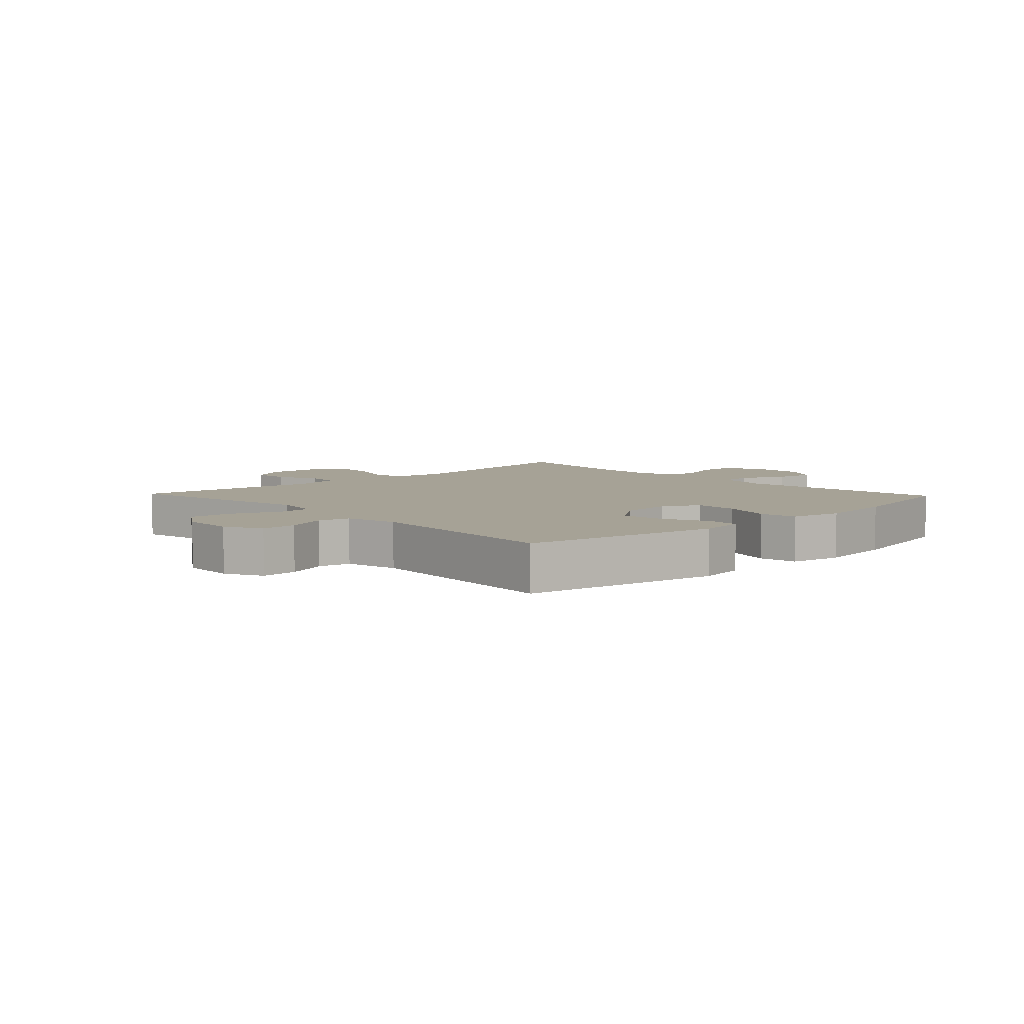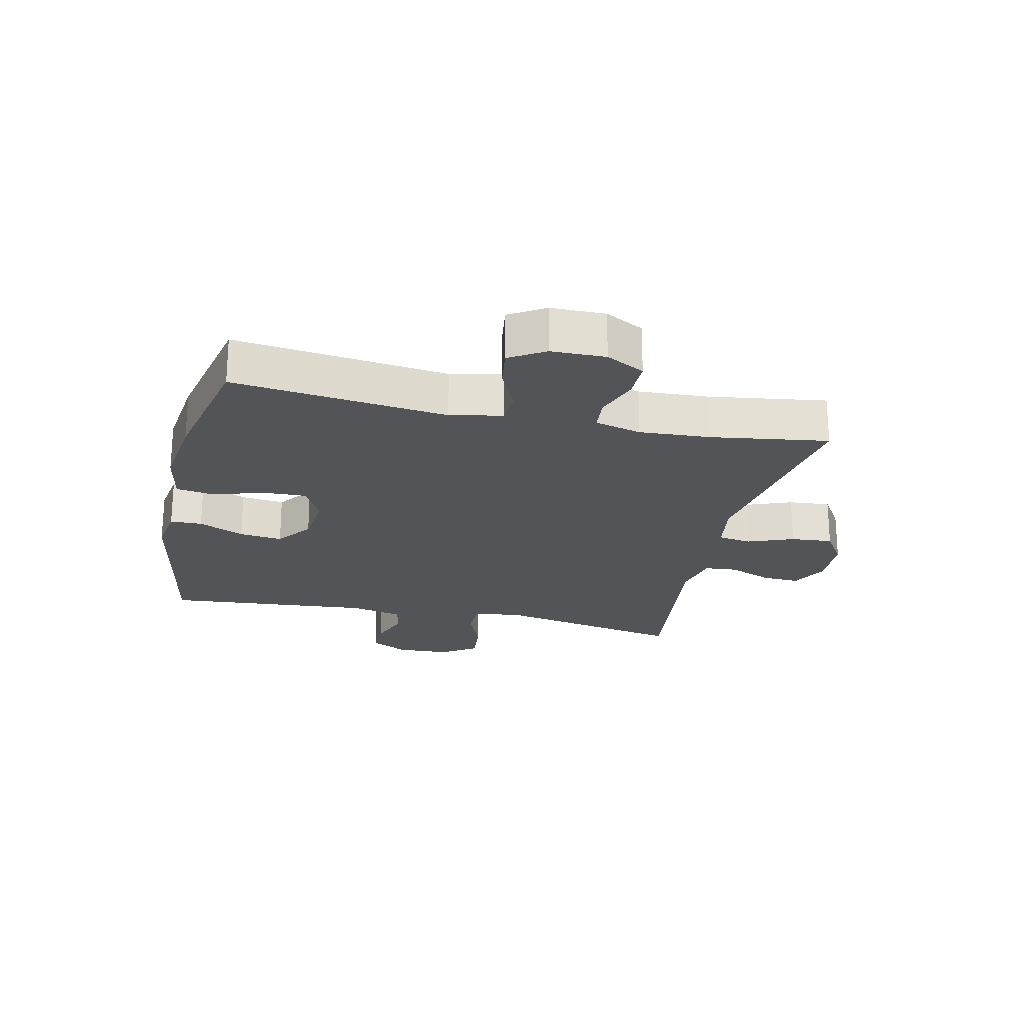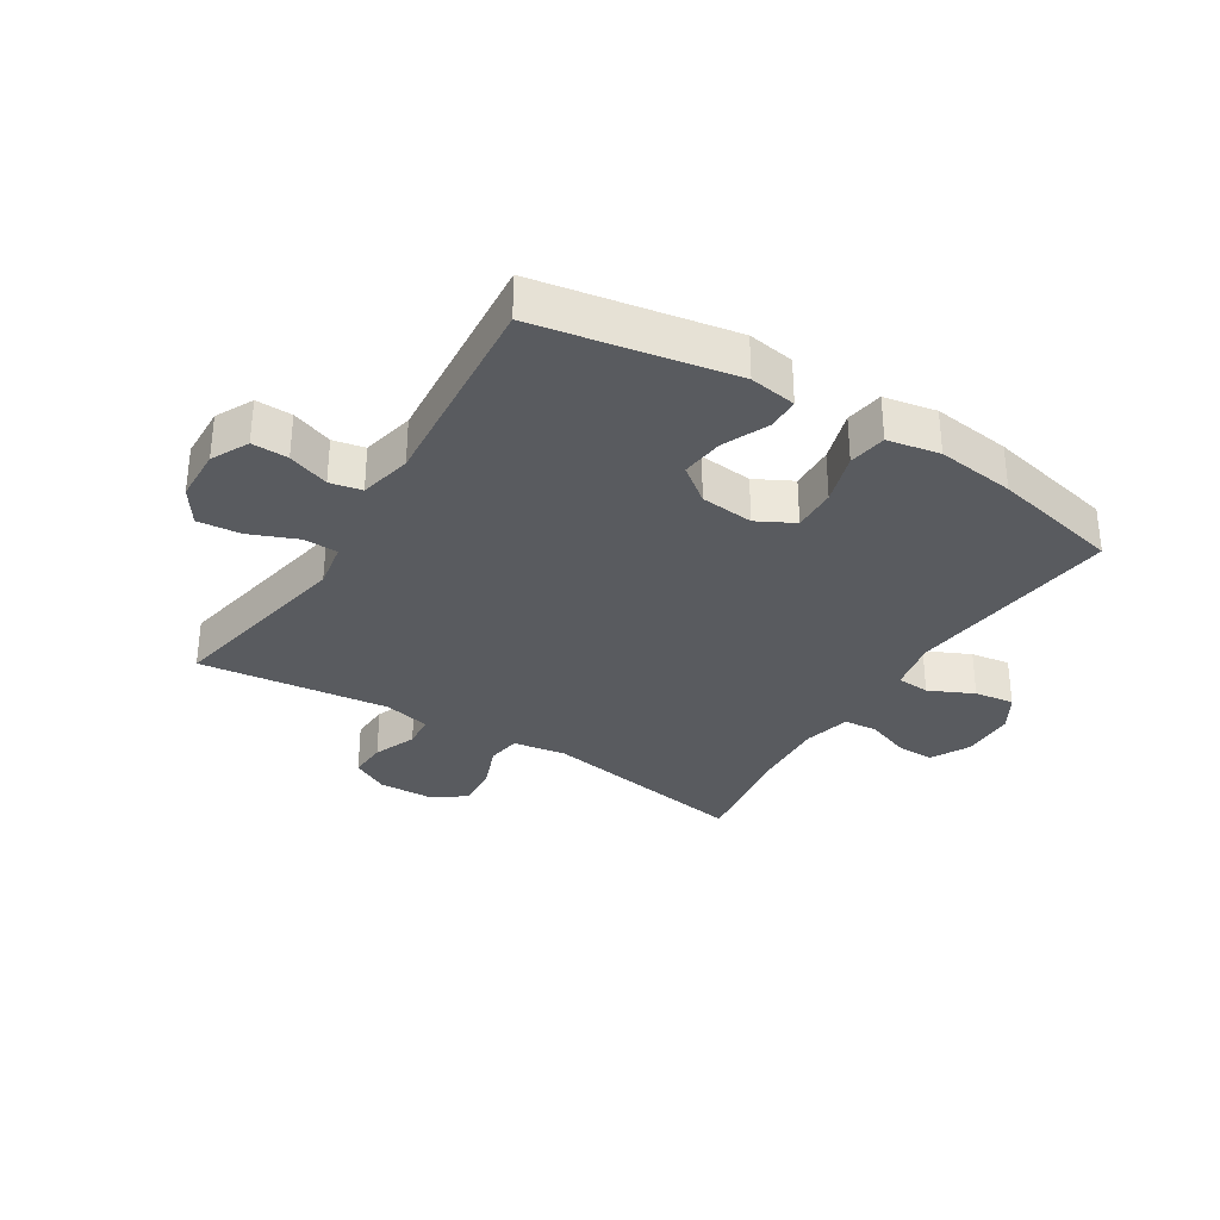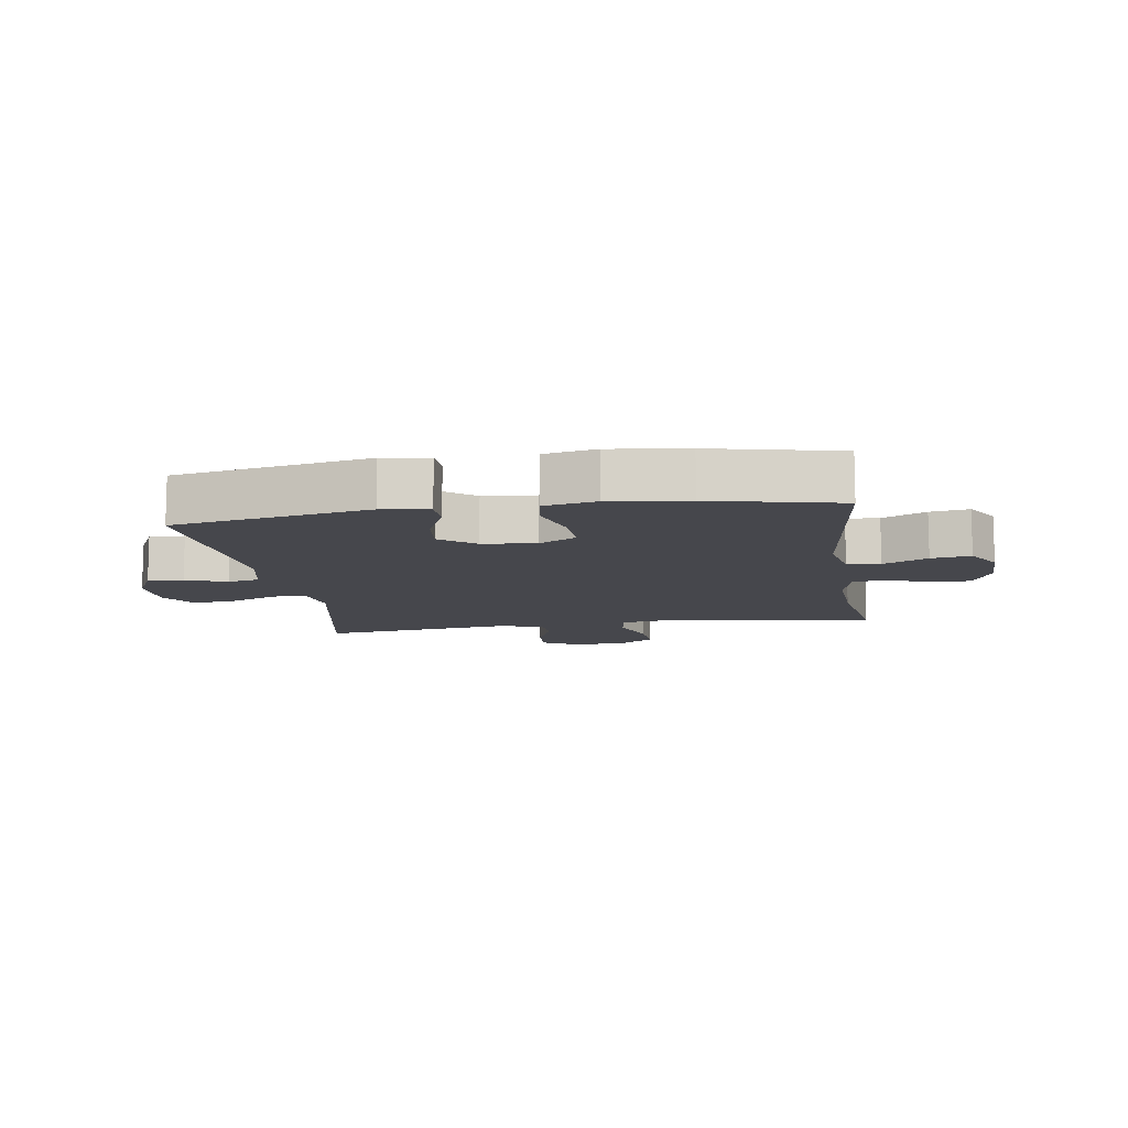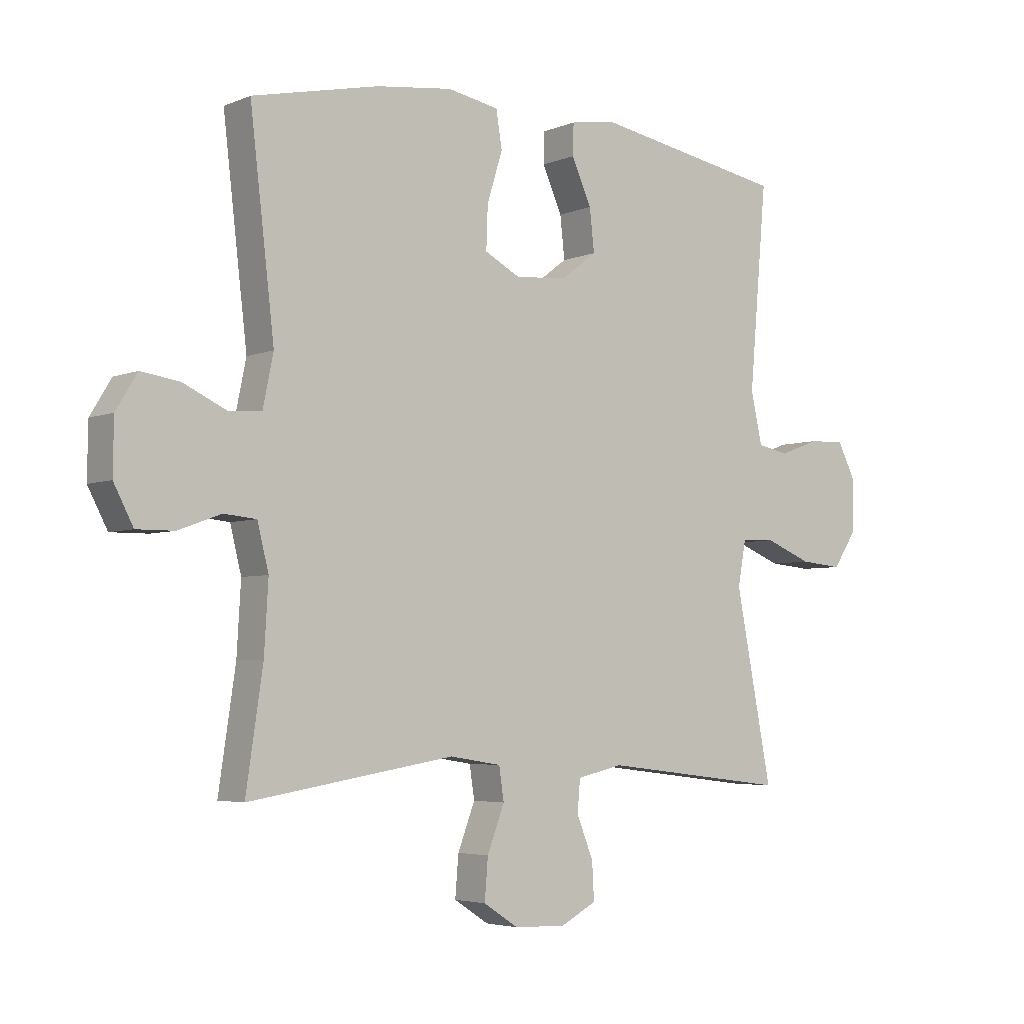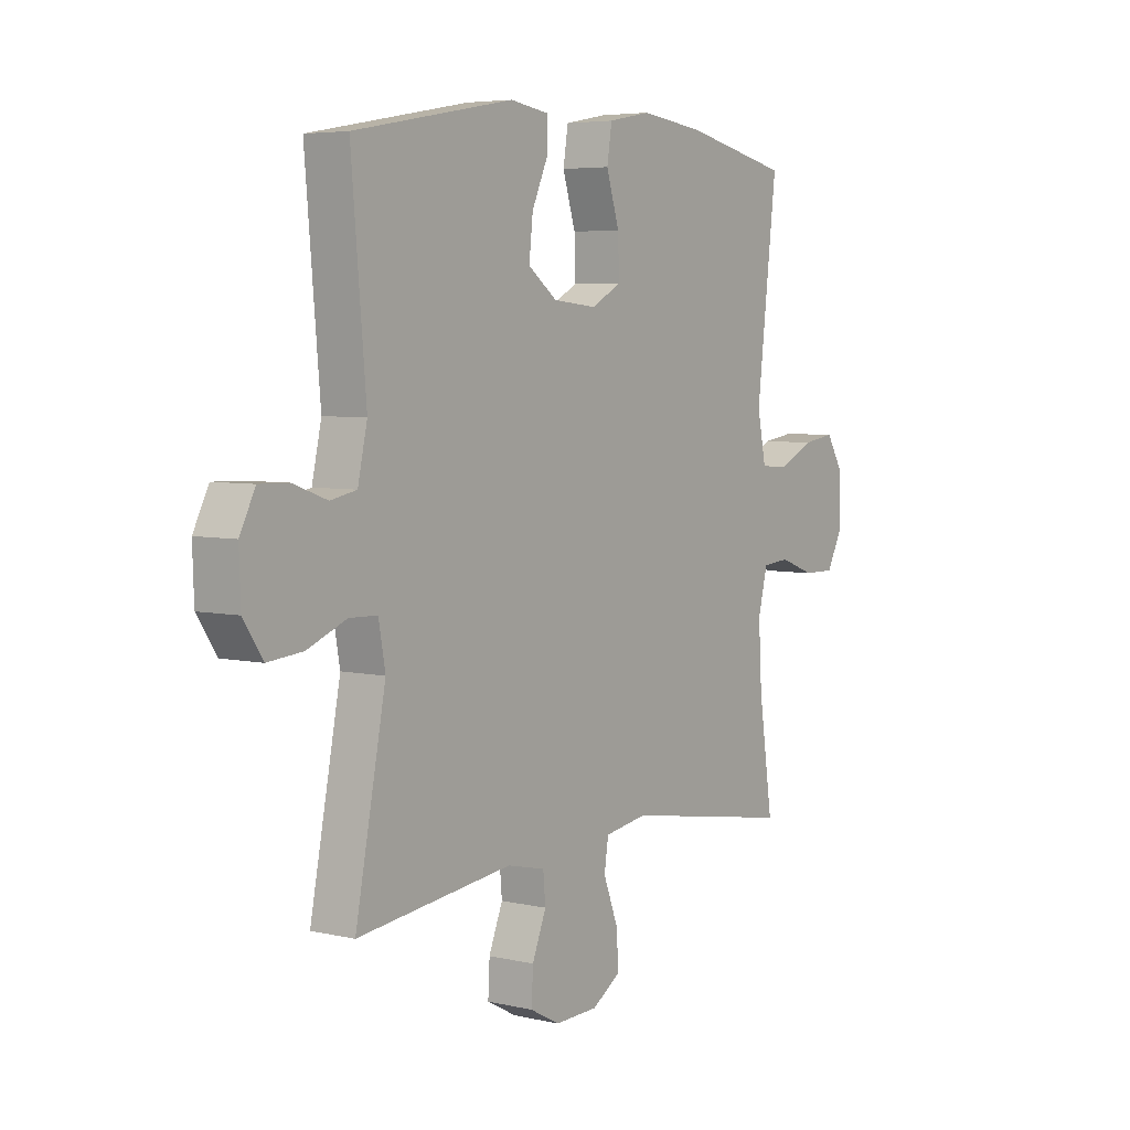
<metadata>
{"format":"obj","ext":"obj","renderer":"f3d","projection":"perspective","resolution":1024,"background":"white","views":[{"elev":6.3,"azim":-43.5,"up":"+Y"},{"elev":-23.0,"azim":77.4,"up":"+Y"},{"elev":-32.6,"azim":-32.0,"up":"+Y"},{"elev":-11.0,"azim":8.6,"up":"+Y"},{"elev":-4.3,"azim":142.6,"up":"+Z"},{"elev":5.2,"azim":-54.4,"up":"+Z"}]}
</metadata>
<code>
o path980
v -0.4713 0.0375 0.1602
v -0.4909 0.0375 0.07143
v -0.5446 0.0375 0.06042
v -0.6145 0.0375 0.08584
v -0.6758 0.0375 0.08737
v -0.7076 0.0375 0.02425
v -0.7045 0.0375 -0.06605
v -0.6646 0.0375 -0.1265
v -0.5918 0.0375 -0.1197
v -0.511 0.0375 -0.08671
v -0.4528 0.0375 -0.08835
v -0.4388 0.0375 -0.1665
v -0.5017 0.0375 -0.492
v -0.1803 0.0375 -0.453
v -0.1015 0.0375 -0.4711
v -0.09682 0.0375 -0.5262
v -0.1256 0.0375 -0.5989
v -0.1289 0.0375 -0.6628
v -0.06723 0.0375 -0.6956
v 0.02207 0.0375 -0.6927
v 0.08227 0.0375 -0.6536
v 0.07642 0.0375 -0.5829
v 0.04674 0.0375 -0.5048
v 0.05521 0.0375 -0.4483
v 0.1442 0.0375 -0.434
v 0.5002 0.0375 -0.492
v 0.4709 0.0375 -0.2927
v 0.464 0.0375 -0.1733
v 0.4834 0.0375 -0.095
v 0.5396 0.0375 -0.08974
v 0.6133 0.0375 -0.1168
v 0.6782 0.0375 -0.1174
v 0.7121 0.0375 -0.05207
v 0.7108 0.0375 0.03999
v 0.6745 0.0375 0.1001
v 0.6075 0.0375 0.09024
v 0.5325 0.0375 0.05483
v 0.4764 0.0375 0.05897
v 0.4584 0.0375 0.1473
v 0.5002 0.0375 0.5097
v 0.2815 0.0375 0.5577
v 0.1496 0.0375 0.5742
v 0.06105 0.0375 0.5574
v 0.05098 0.0375 0.4931
v 0.07767 0.0375 0.4064
v 0.08026 0.0375 0.3324
v 0.01761 0.0375 0.2993
v -0.07243 0.0375 0.3083
v -0.1323 0.0375 0.3538
v -0.1242 0.0375 0.4267
v -0.09007 0.0375 0.5037
v -0.0914 0.0375 0.5578
v -0.1708 0.0375 0.5702
v -0.5017 0.0375 0.5097
v -0.4713 -0.0375 0.1602
v -0.4909 -0.0375 0.07143
v -0.5446 -0.0375 0.06042
v -0.6145 -0.0375 0.08584
v -0.6758 -0.0375 0.08737
v -0.7076 -0.0375 0.02425
v -0.7045 -0.0375 -0.06605
v -0.6646 -0.0375 -0.1265
v -0.5918 -0.0375 -0.1197
v -0.511 -0.0375 -0.08671
v -0.4528 -0.0375 -0.08835
v -0.4388 -0.0375 -0.1665
v -0.5017 -0.0375 -0.492
v -0.1803 -0.0375 -0.453
v -0.1015 -0.0375 -0.4711
v -0.09682 -0.0375 -0.5262
v -0.1256 -0.0375 -0.5989
v -0.1289 -0.0375 -0.6628
v -0.06723 -0.0375 -0.6956
v 0.02207 -0.0375 -0.6927
v 0.08227 -0.0375 -0.6536
v 0.07642 -0.0375 -0.5829
v 0.04674 -0.0375 -0.5048
v 0.05521 -0.0375 -0.4483
v 0.1442 -0.0375 -0.434
v 0.5002 -0.0375 -0.492
v 0.4709 -0.0375 -0.2927
v 0.464 -0.0375 -0.1733
v 0.4834 -0.0375 -0.095
v 0.5396 -0.0375 -0.08974
v 0.6133 -0.0375 -0.1168
v 0.6782 -0.0375 -0.1174
v 0.7121 -0.0375 -0.05207
v 0.7108 -0.0375 0.03999
v 0.6745 -0.0375 0.1001
v 0.6075 -0.0375 0.09024
v 0.5325 -0.0375 0.05483
v 0.4764 -0.0375 0.05897
v 0.4584 -0.0375 0.1473
v 0.5002 -0.0375 0.5097
v 0.2815 -0.0375 0.5577
v 0.1496 -0.0375 0.5742
v 0.06105 -0.0375 0.5574
v 0.05098 -0.0375 0.4931
v 0.07767 -0.0375 0.4064
v 0.08026 -0.0375 0.3324
v 0.01761 -0.0375 0.2993
v -0.07243 -0.0375 0.3083
v -0.1323 -0.0375 0.3538
v -0.1242 -0.0375 0.4267
v -0.09007 -0.0375 0.5037
v -0.0914 -0.0375 0.5578
v -0.1708 -0.0375 0.5702
v -0.5017 -0.0375 0.5097
v -0.1289 0.0375 -0.6628
v -0.1289 0.0375 -0.6628
v -0.06723 0.0375 -0.6956
v 0.02207 0.0375 -0.6927
v 0.08227 0.0375 -0.6536
v 0.08227 0.0375 -0.6536
v -0.1256 0.0375 -0.5989
v 0.07642 0.0375 -0.5829
v -0.09682 0.0375 -0.5262
v 0.04674 0.0375 -0.5048
v -0.1015 0.0375 -0.4711
v -0.1015 0.0375 -0.4711
v 0.05521 0.0375 -0.4483
v 0.05521 0.0375 -0.4483
v -0.1803 0.0375 -0.453
v -0.5017 0.0375 -0.492
v -0.5017 0.0375 -0.492
v 0.1442 0.0375 -0.434
v 0.5002 0.0375 -0.492
v 0.5002 0.0375 -0.492
v 0.4709 0.0375 -0.2927
v 0.464 0.0375 -0.1733
v -0.4388 0.0375 -0.1665
v 0.4834 0.0375 -0.095
v 0.4834 0.0375 -0.095
v -0.4528 0.0375 -0.08835
v -0.4528 0.0375 -0.08835
v -0.7045 0.0375 -0.06605
v -0.6646 0.0375 -0.1265
v -0.6646 0.0375 -0.1265
v -0.5918 0.0375 -0.1197
v -0.511 0.0375 -0.08671
v 0.6133 0.0375 -0.1168
v 0.6782 0.0375 -0.1174
v 0.6782 0.0375 -0.1174
v 0.7121 0.0375 -0.05207
v 0.5396 0.0375 -0.08974
v -0.7076 0.0375 0.02425
v 0.7108 0.0375 0.03999
v -0.6758 0.0375 0.08737
v -0.6758 0.0375 0.08737
v 0.6745 0.0375 0.1001
v 0.6745 0.0375 0.1001
v 0.5325 0.0375 0.05483
v 0.4764 0.0375 0.05897
v 0.4764 0.0375 0.05897
v 0.6075 0.0375 0.09024
v 0.4584 0.0375 0.1473
v -0.6145 0.0375 0.08584
v -0.5446 0.0375 0.06042
v -0.4909 0.0375 0.07143
v -0.4909 0.0375 0.07143
v -0.4713 0.0375 0.1602
v 0.01761 0.0375 0.2993
v -0.07243 0.0375 0.3083
v 0.08026 0.0375 0.3324
v 0.08026 0.0375 0.3324
v -0.1323 0.0375 0.3538
v 0.07767 0.0375 0.4064
v -0.1242 0.0375 0.4267
v 0.05098 0.0375 0.4931
v -0.09007 0.0375 0.5037
v 0.5002 0.0375 0.5097
v 0.5002 0.0375 0.5097
v -0.5017 0.0375 0.5097
v -0.5017 0.0375 0.5097
v 0.06105 0.0375 0.5574
v 0.06105 0.0375 0.5574
v -0.0914 0.0375 0.5578
v -0.0914 0.0375 0.5578
v 0.2815 0.0375 0.5577
v -0.1708 0.0375 0.5702
v 0.1496 0.0375 0.5742
v -0.1289 -0.0375 -0.6628
v -0.1289 -0.0375 -0.6628
v -0.06723 -0.0375 -0.6956
v 0.02207 -0.0375 -0.6927
v 0.08227 -0.0375 -0.6536
v 0.08227 -0.0375 -0.6536
v -0.1256 -0.0375 -0.5989
v 0.07642 -0.0375 -0.5829
v -0.09682 -0.0375 -0.5262
v 0.04674 -0.0375 -0.5048
v -0.1015 -0.0375 -0.4711
v -0.1015 -0.0375 -0.4711
v 0.05521 -0.0375 -0.4483
v 0.05521 -0.0375 -0.4483
v -0.1803 -0.0375 -0.453
v -0.5017 -0.0375 -0.492
v -0.5017 -0.0375 -0.492
v 0.1442 -0.0375 -0.434
v 0.5002 -0.0375 -0.492
v 0.5002 -0.0375 -0.492
v 0.4709 -0.0375 -0.2927
v 0.464 -0.0375 -0.1733
v -0.4388 -0.0375 -0.1665
v 0.4834 -0.0375 -0.095
v 0.4834 -0.0375 -0.095
v -0.4528 -0.0375 -0.08835
v -0.4528 -0.0375 -0.08835
v -0.7045 -0.0375 -0.06605
v -0.6646 -0.0375 -0.1265
v -0.6646 -0.0375 -0.1265
v -0.5918 -0.0375 -0.1197
v -0.511 -0.0375 -0.08671
v 0.6133 -0.0375 -0.1168
v 0.6782 -0.0375 -0.1174
v 0.6782 -0.0375 -0.1174
v 0.7121 -0.0375 -0.05207
v 0.5396 -0.0375 -0.08974
v -0.7076 -0.0375 0.02425
v 0.7108 -0.0375 0.03999
v -0.6758 -0.0375 0.08737
v -0.6758 -0.0375 0.08737
v 0.6745 -0.0375 0.1001
v 0.6745 -0.0375 0.1001
v 0.5325 -0.0375 0.05483
v 0.4764 -0.0375 0.05897
v 0.4764 -0.0375 0.05897
v 0.6075 -0.0375 0.09024
v 0.4584 -0.0375 0.1473
v -0.6145 -0.0375 0.08584
v -0.5446 -0.0375 0.06042
v -0.4909 -0.0375 0.07143
v -0.4909 -0.0375 0.07143
v -0.4713 -0.0375 0.1602
v 0.01761 -0.0375 0.2993
v -0.07243 -0.0375 0.3083
v 0.08026 -0.0375 0.3324
v 0.08026 -0.0375 0.3324
v -0.1323 -0.0375 0.3538
v 0.07767 -0.0375 0.4064
v -0.1242 -0.0375 0.4267
v 0.05098 -0.0375 0.4931
v -0.09007 -0.0375 0.5037
v 0.5002 -0.0375 0.5097
v 0.5002 -0.0375 0.5097
v -0.5017 -0.0375 0.5097
v -0.5017 -0.0375 0.5097
v 0.06105 -0.0375 0.5574
v 0.06105 -0.0375 0.5574
v -0.0914 -0.0375 0.5578
v -0.0914 -0.0375 0.5578
v 0.2815 -0.0375 0.5577
v -0.1708 -0.0375 0.5702
v 0.1496 -0.0375 0.5742
f 213 231 212
f 228 217 220
f 252 237 229
f 225 218 214
f 225 214 228
f 230 209 231
f 254 240 252
f 188 184 185
f 252 229 244
f 191 192 190
f 194 192 191
f 212 231 209
f 194 196 192
f 243 253 241
f 221 219 230
f 189 185 186
f 189 188 185
f 250 253 243
f 253 246 241
f 237 235 229
f 236 204 235
f 207 232 213
f 225 205 218
f 219 209 230
f 235 199 203
f 226 205 225
f 217 228 214
f 235 203 205
f 235 205 226
f 231 213 232
f 184 188 182
f 242 254 248
f 234 239 246
f 188 189 190
f 237 252 240
f 228 220 223
f 229 235 226
f 203 199 202
f 202 199 200
f 241 246 239
f 236 234 207
f 235 194 199
f 235 204 194
f 207 204 236
f 191 190 189
f 232 207 234
f 217 214 215
f 212 209 210
f 194 204 196
f 196 204 197
f 240 254 242
f 239 234 236
f 110 19 73 183
f 19 20 74 73
f 20 114 187 74
f 17 18 72 71
f 21 22 76 75
f 16 17 71 70
f 22 23 77 76
f 120 16 70 193
f 23 122 195 77
f 14 15 69 68
f 125 14 68 198
f 25 128 201 79
f 24 25 79 78
f 26 27 81 80
f 27 28 82 81
f 12 13 67 66
f 28 133 206 82
f 135 12 66 208
f 7 138 211 61
f 8 9 63 62
f 9 10 64 63
f 31 143 216 85
f 32 33 87 86
f 30 31 85 84
f 29 30 84 83
f 10 11 65 64
f 6 7 61 60
f 33 34 88 87
f 149 6 60 222
f 34 151 224 88
f 37 154 227 91
f 36 37 91 90
f 35 36 90 89
f 38 39 93 92
f 4 5 59 58
f 3 4 58 57
f 160 3 57 233
f 1 2 56 55
f 47 48 102 101
f 165 47 101 238
f 48 49 103 102
f 45 46 100 99
f 49 50 104 103
f 44 45 99 98
f 50 51 105 104
f 39 172 245 93
f 174 1 55 247
f 176 44 98 249
f 51 178 251 105
f 40 41 95 94
f 53 54 108 107
f 52 53 107 106
f 42 43 97 96
f 41 42 96 95
f 140 139 158
f 155 147 144
f 179 156 164
f 152 141 145
f 152 155 141
f 157 158 136
f 181 179 167
f 115 112 111
f 179 171 156
f 118 117 119
f 121 118 119
f 139 136 158
f 121 119 123
f 170 168 180
f 148 157 146
f 116 113 112
f 116 112 115
f 177 170 180
f 180 168 173
f 164 156 162
f 163 162 131
f 134 140 159
f 152 145 132
f 146 157 136
f 162 130 126
f 153 152 132
f 144 141 155
f 162 132 130
f 162 153 132
f 158 159 140
f 111 109 115
f 169 175 181
f 161 173 166
f 115 117 116
f 164 167 179
f 155 150 147
f 156 153 162
f 130 129 126
f 129 127 126
f 168 166 173
f 163 134 161
f 162 126 121
f 162 121 131
f 134 163 131
f 118 116 117
f 159 161 134
f 144 142 141
f 139 137 136
f 121 123 131
f 123 124 131
f 167 169 181
f 166 163 161

</code>
